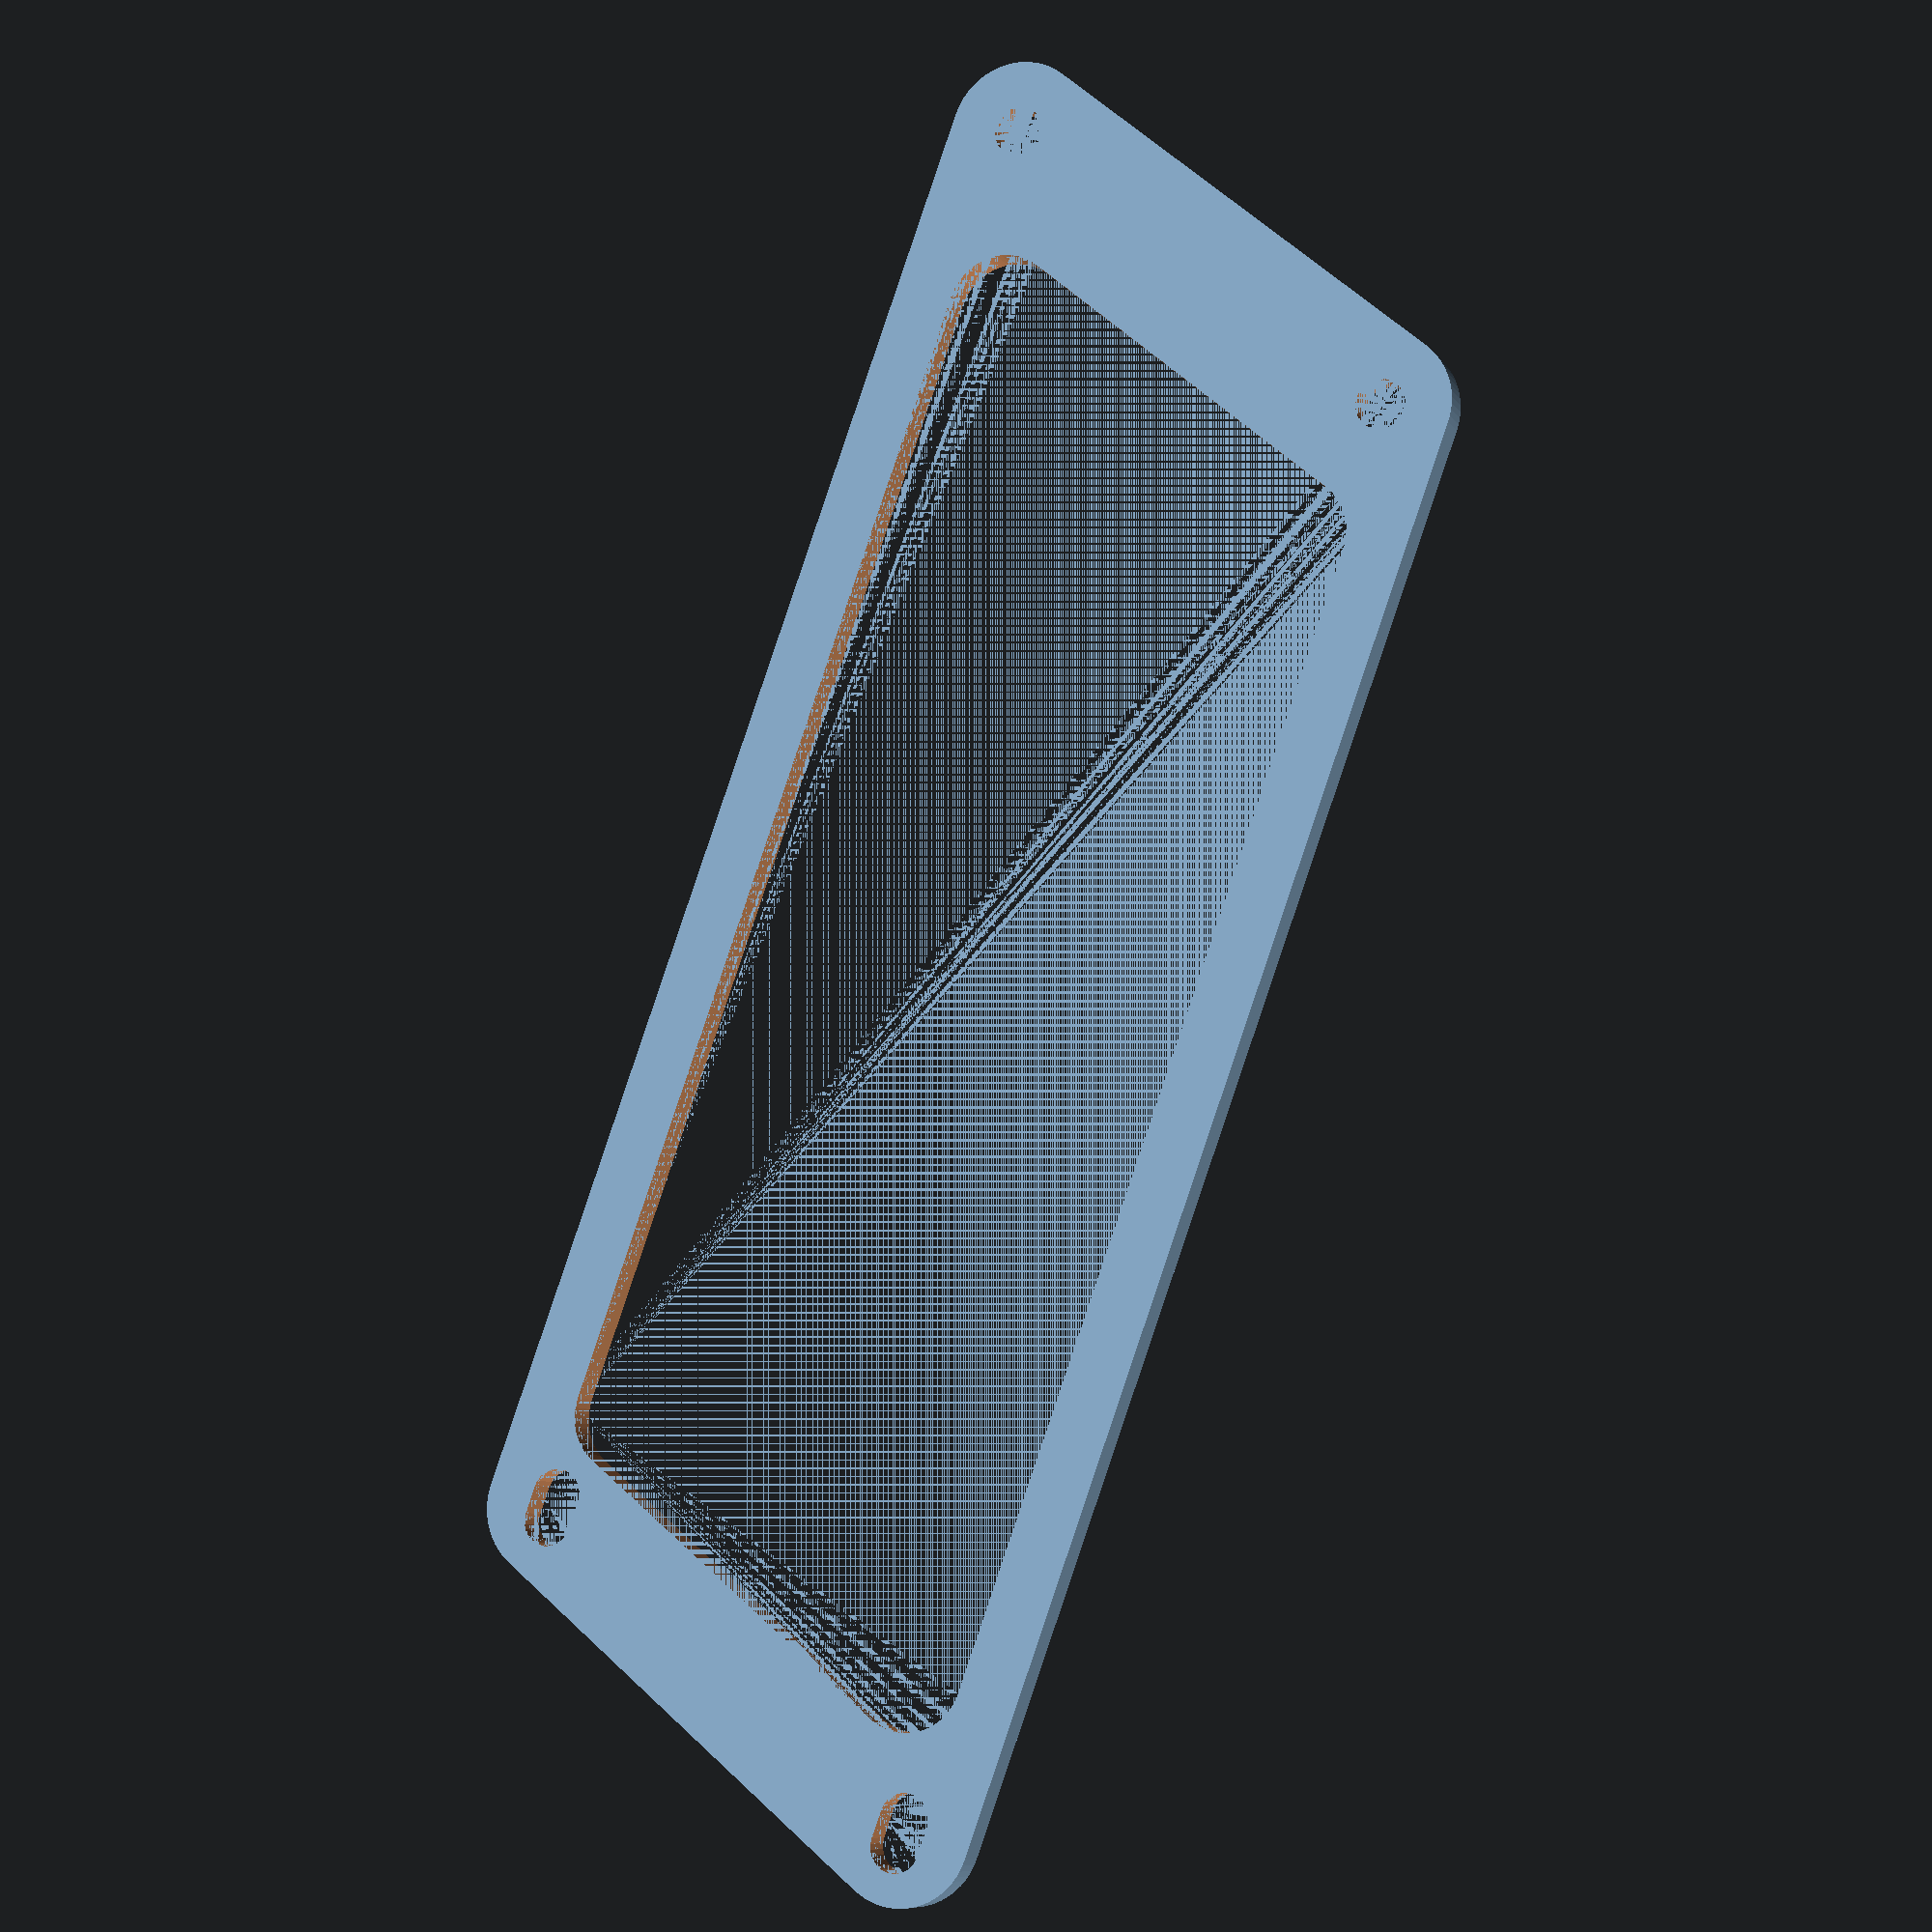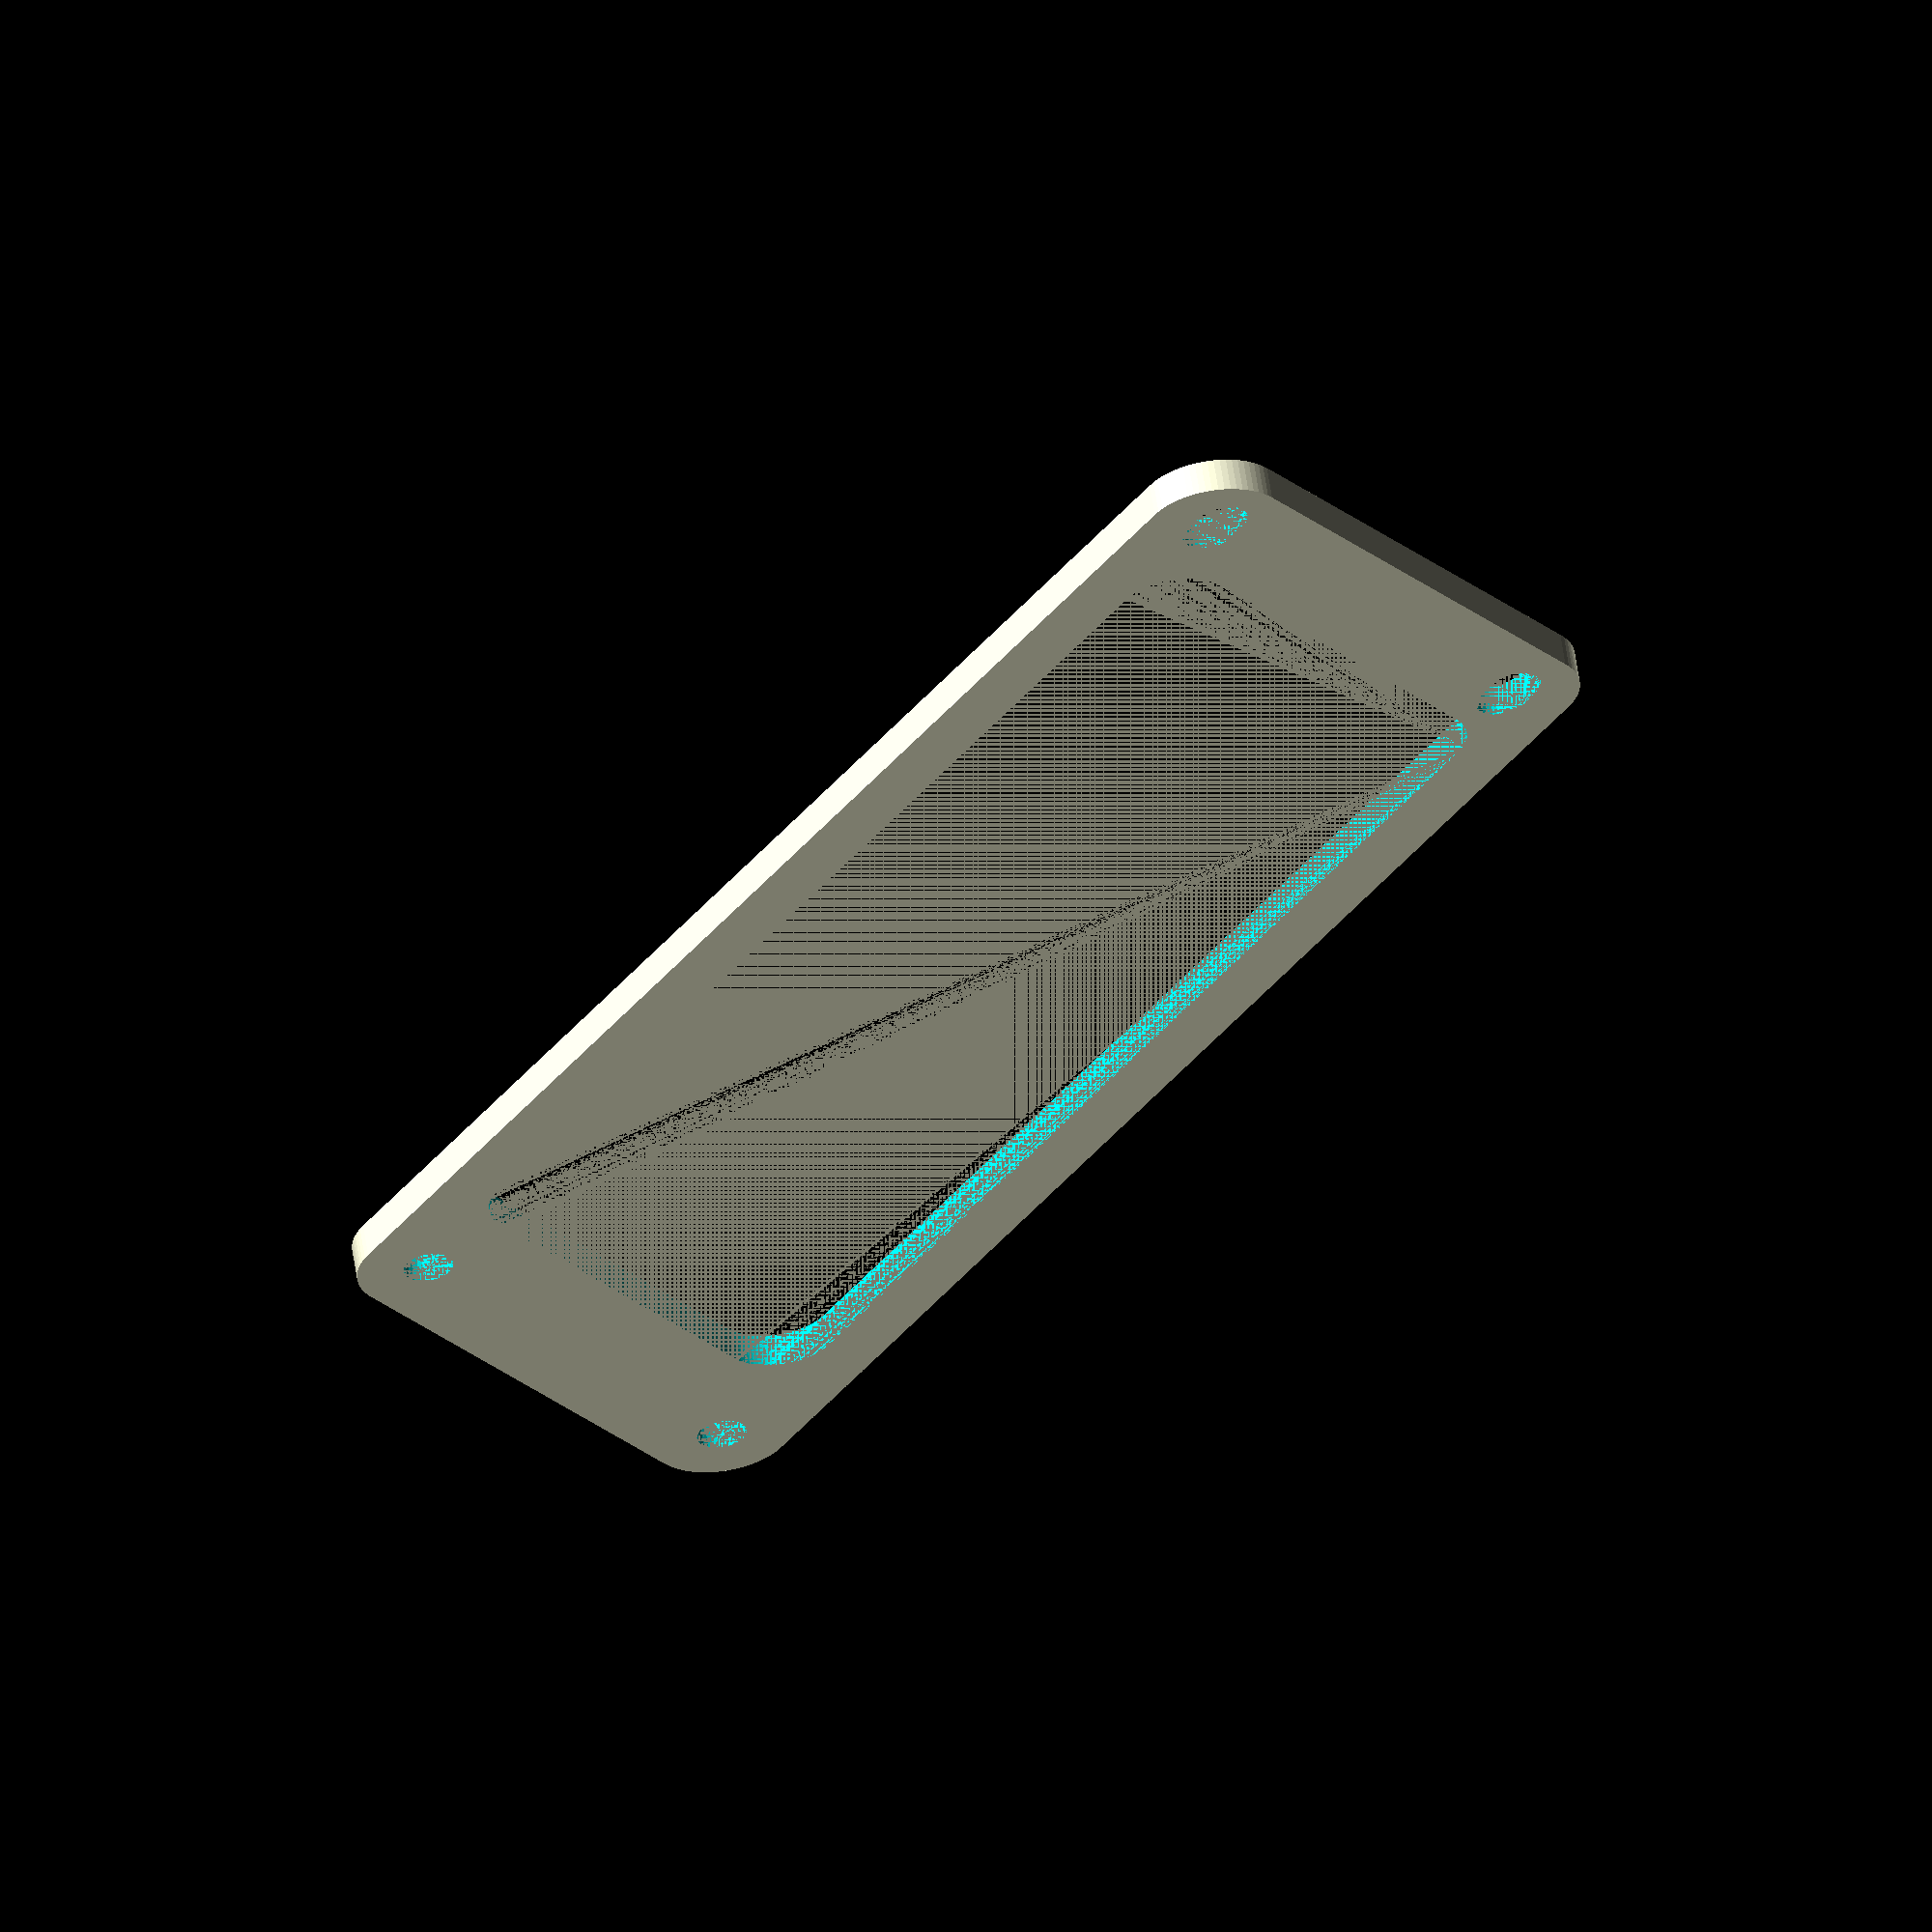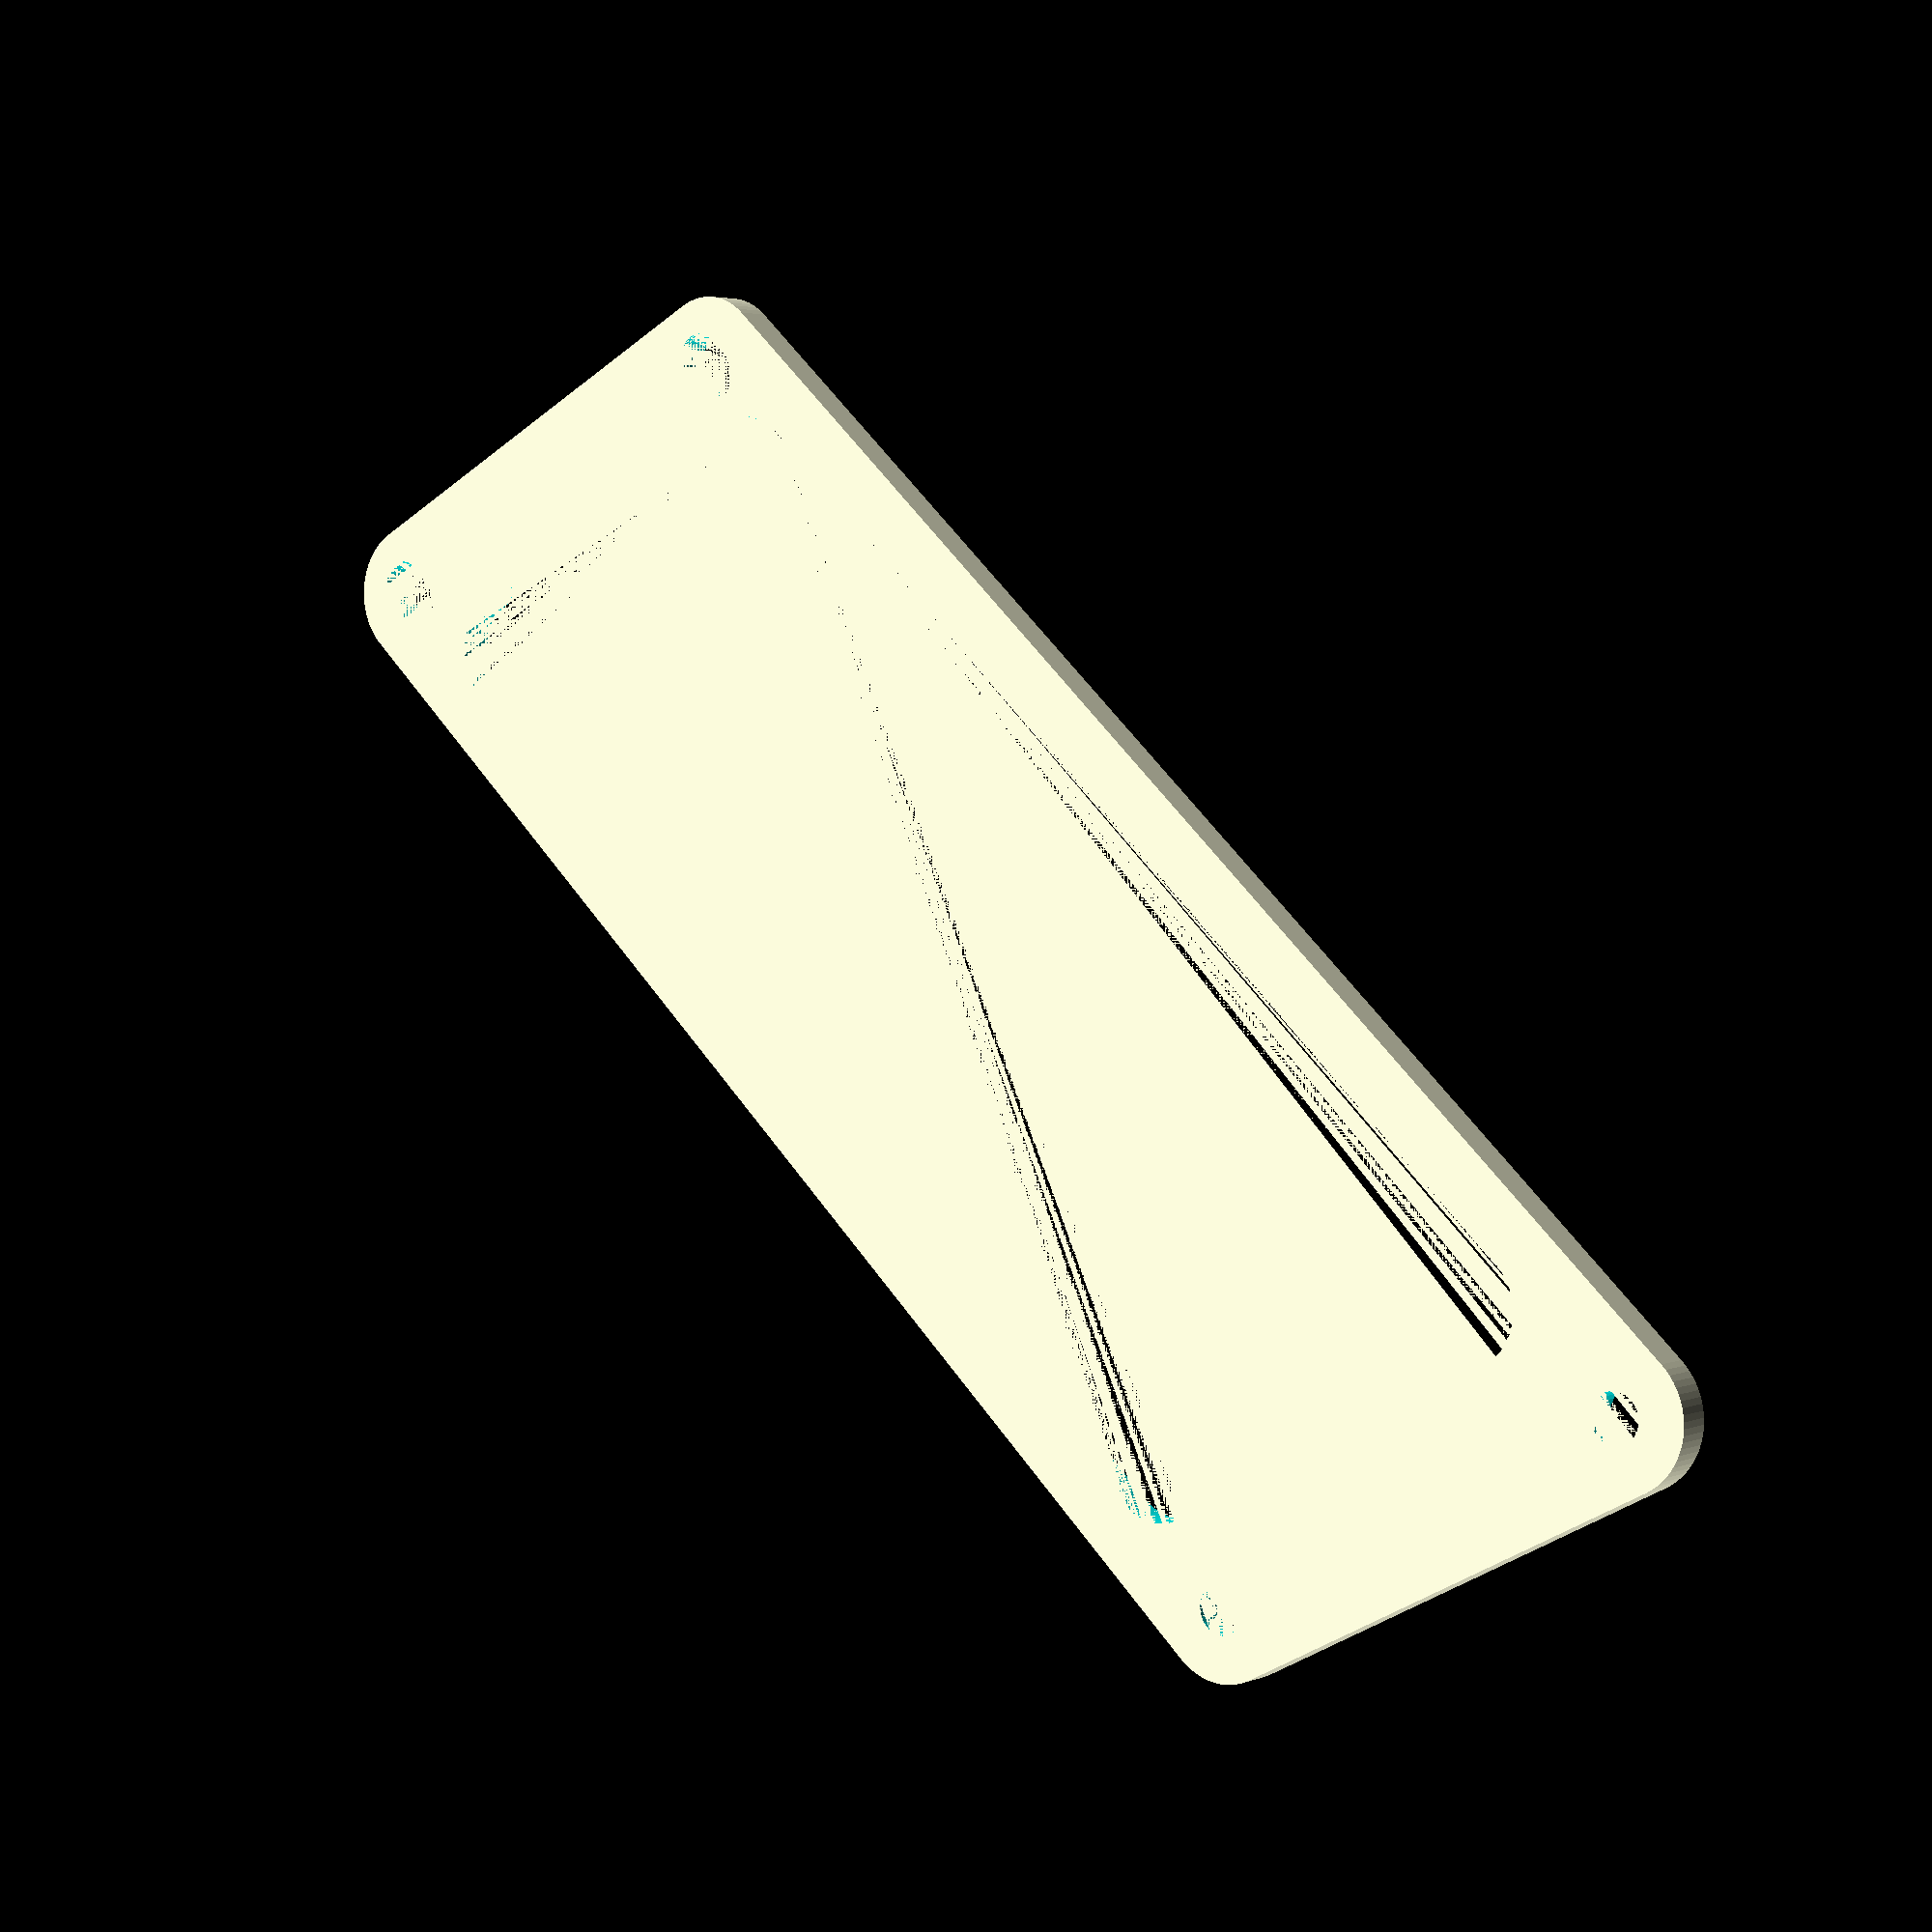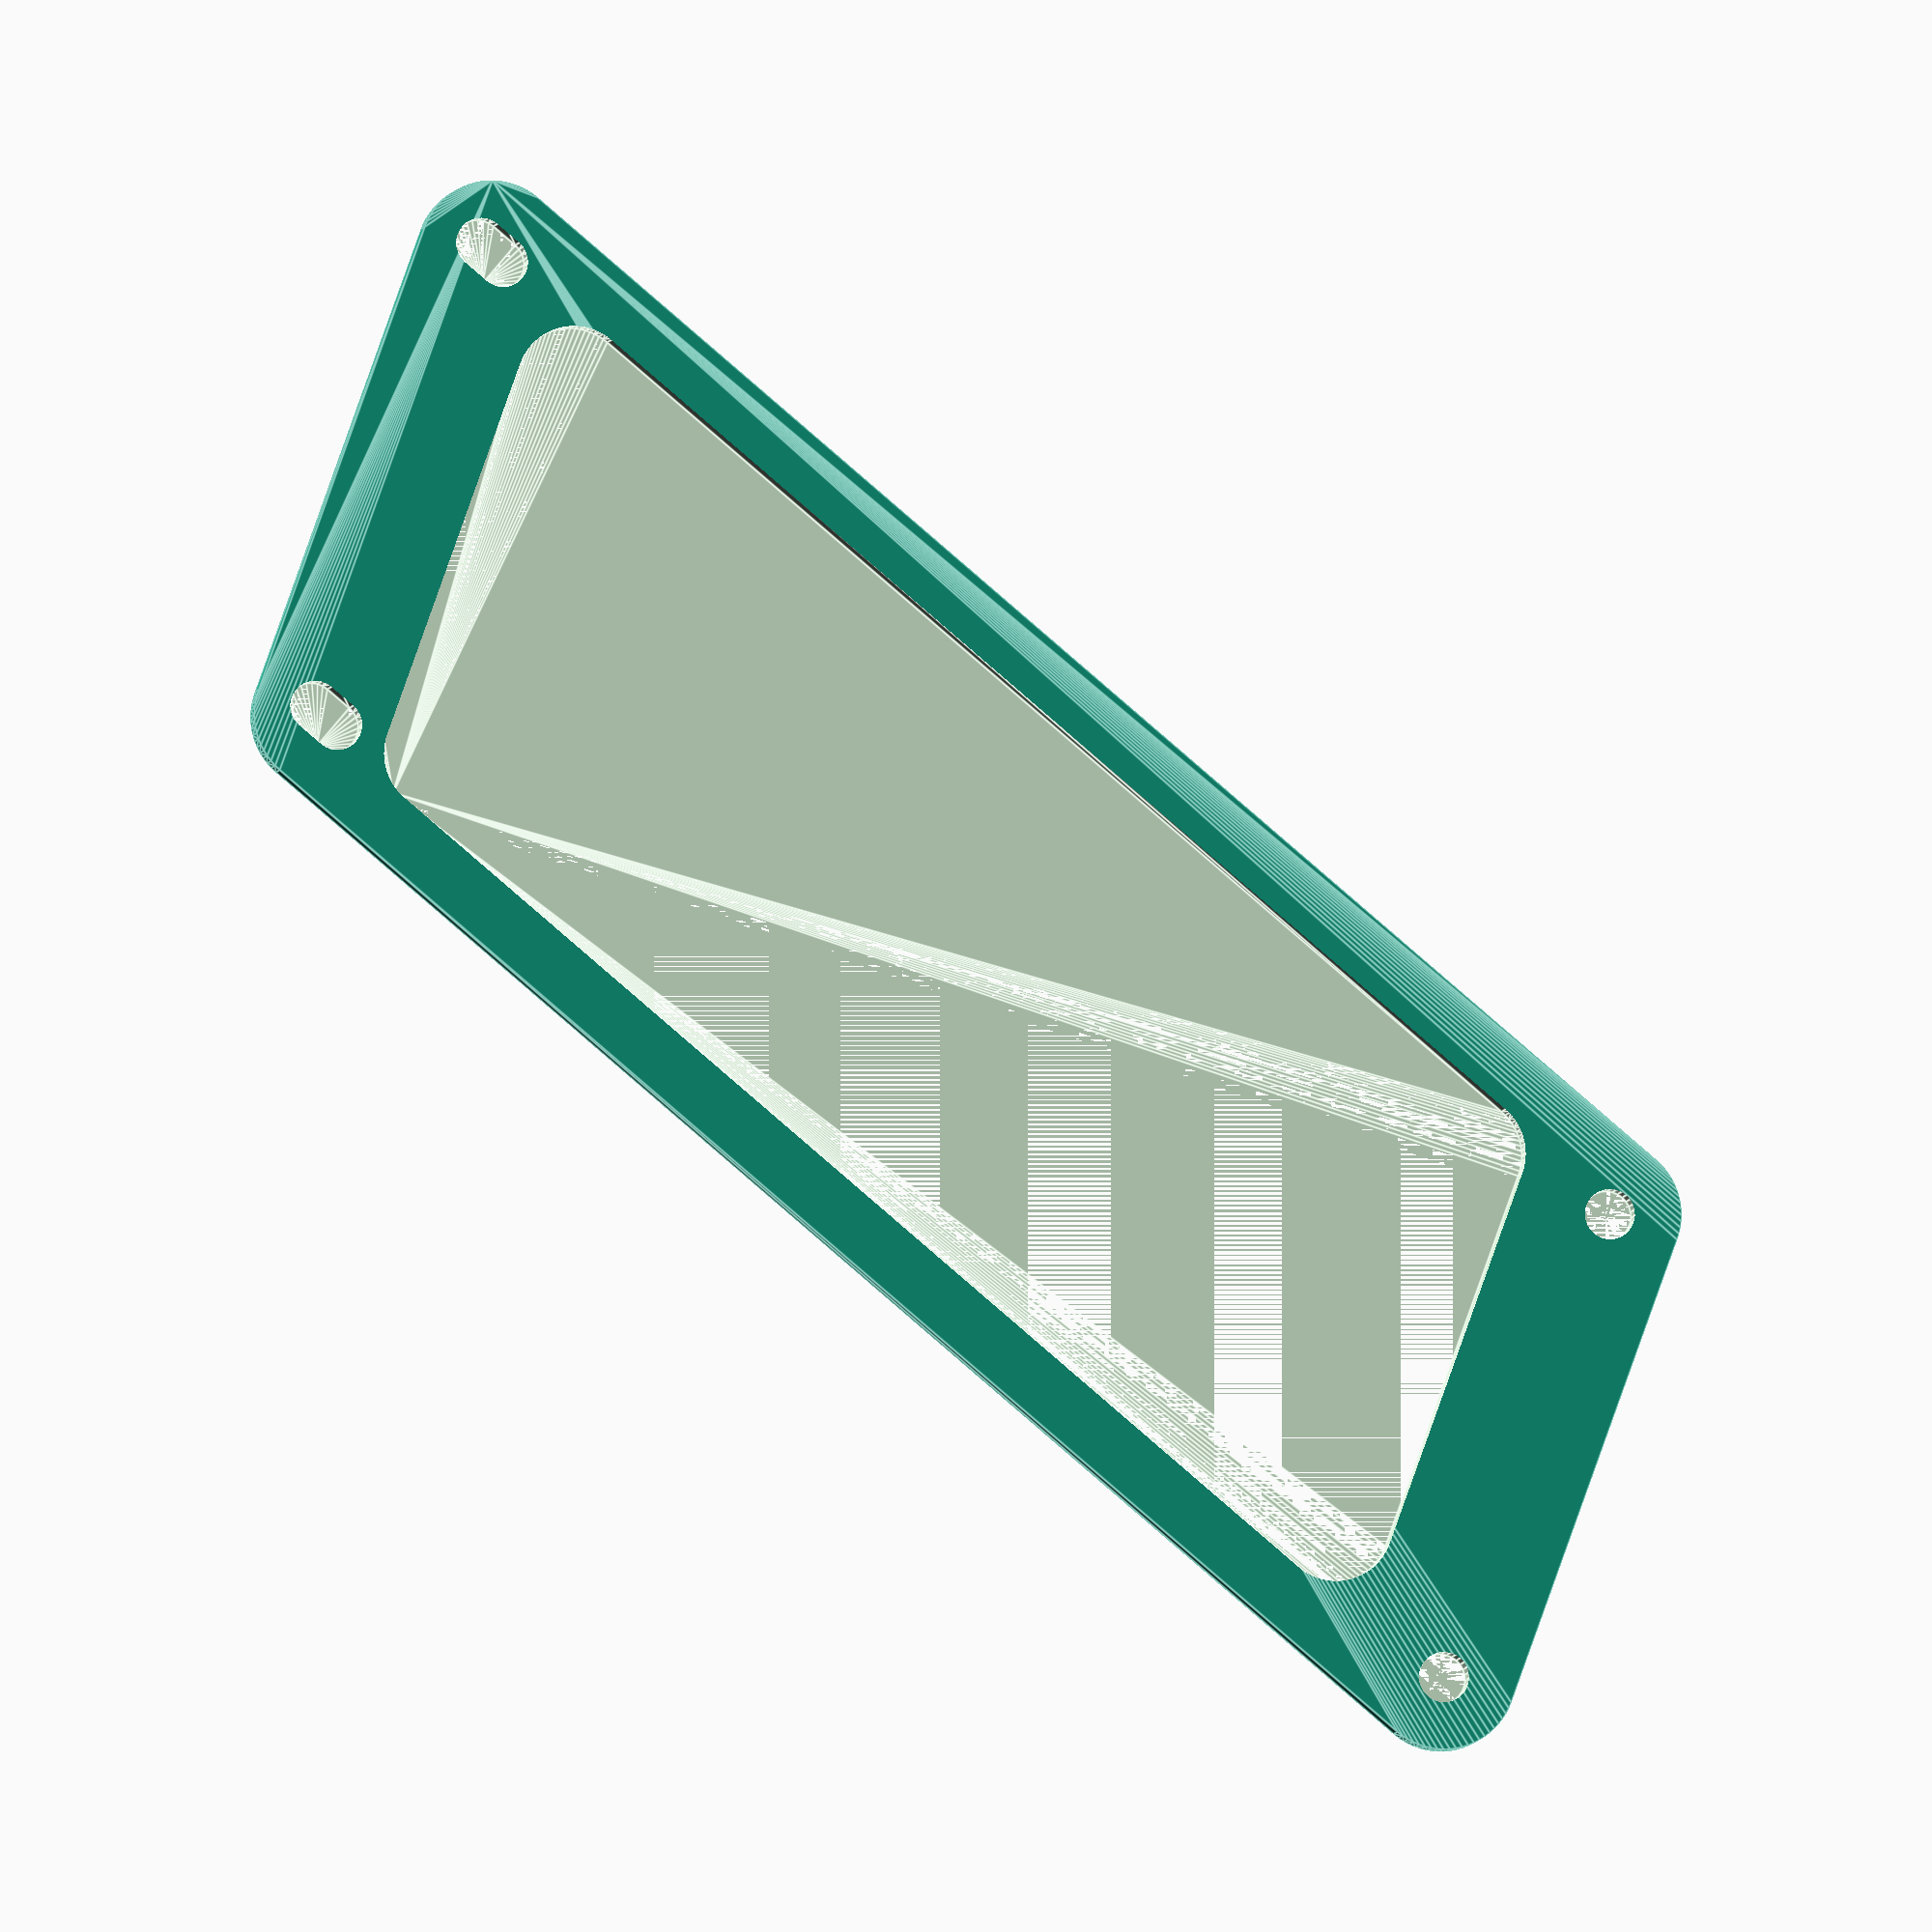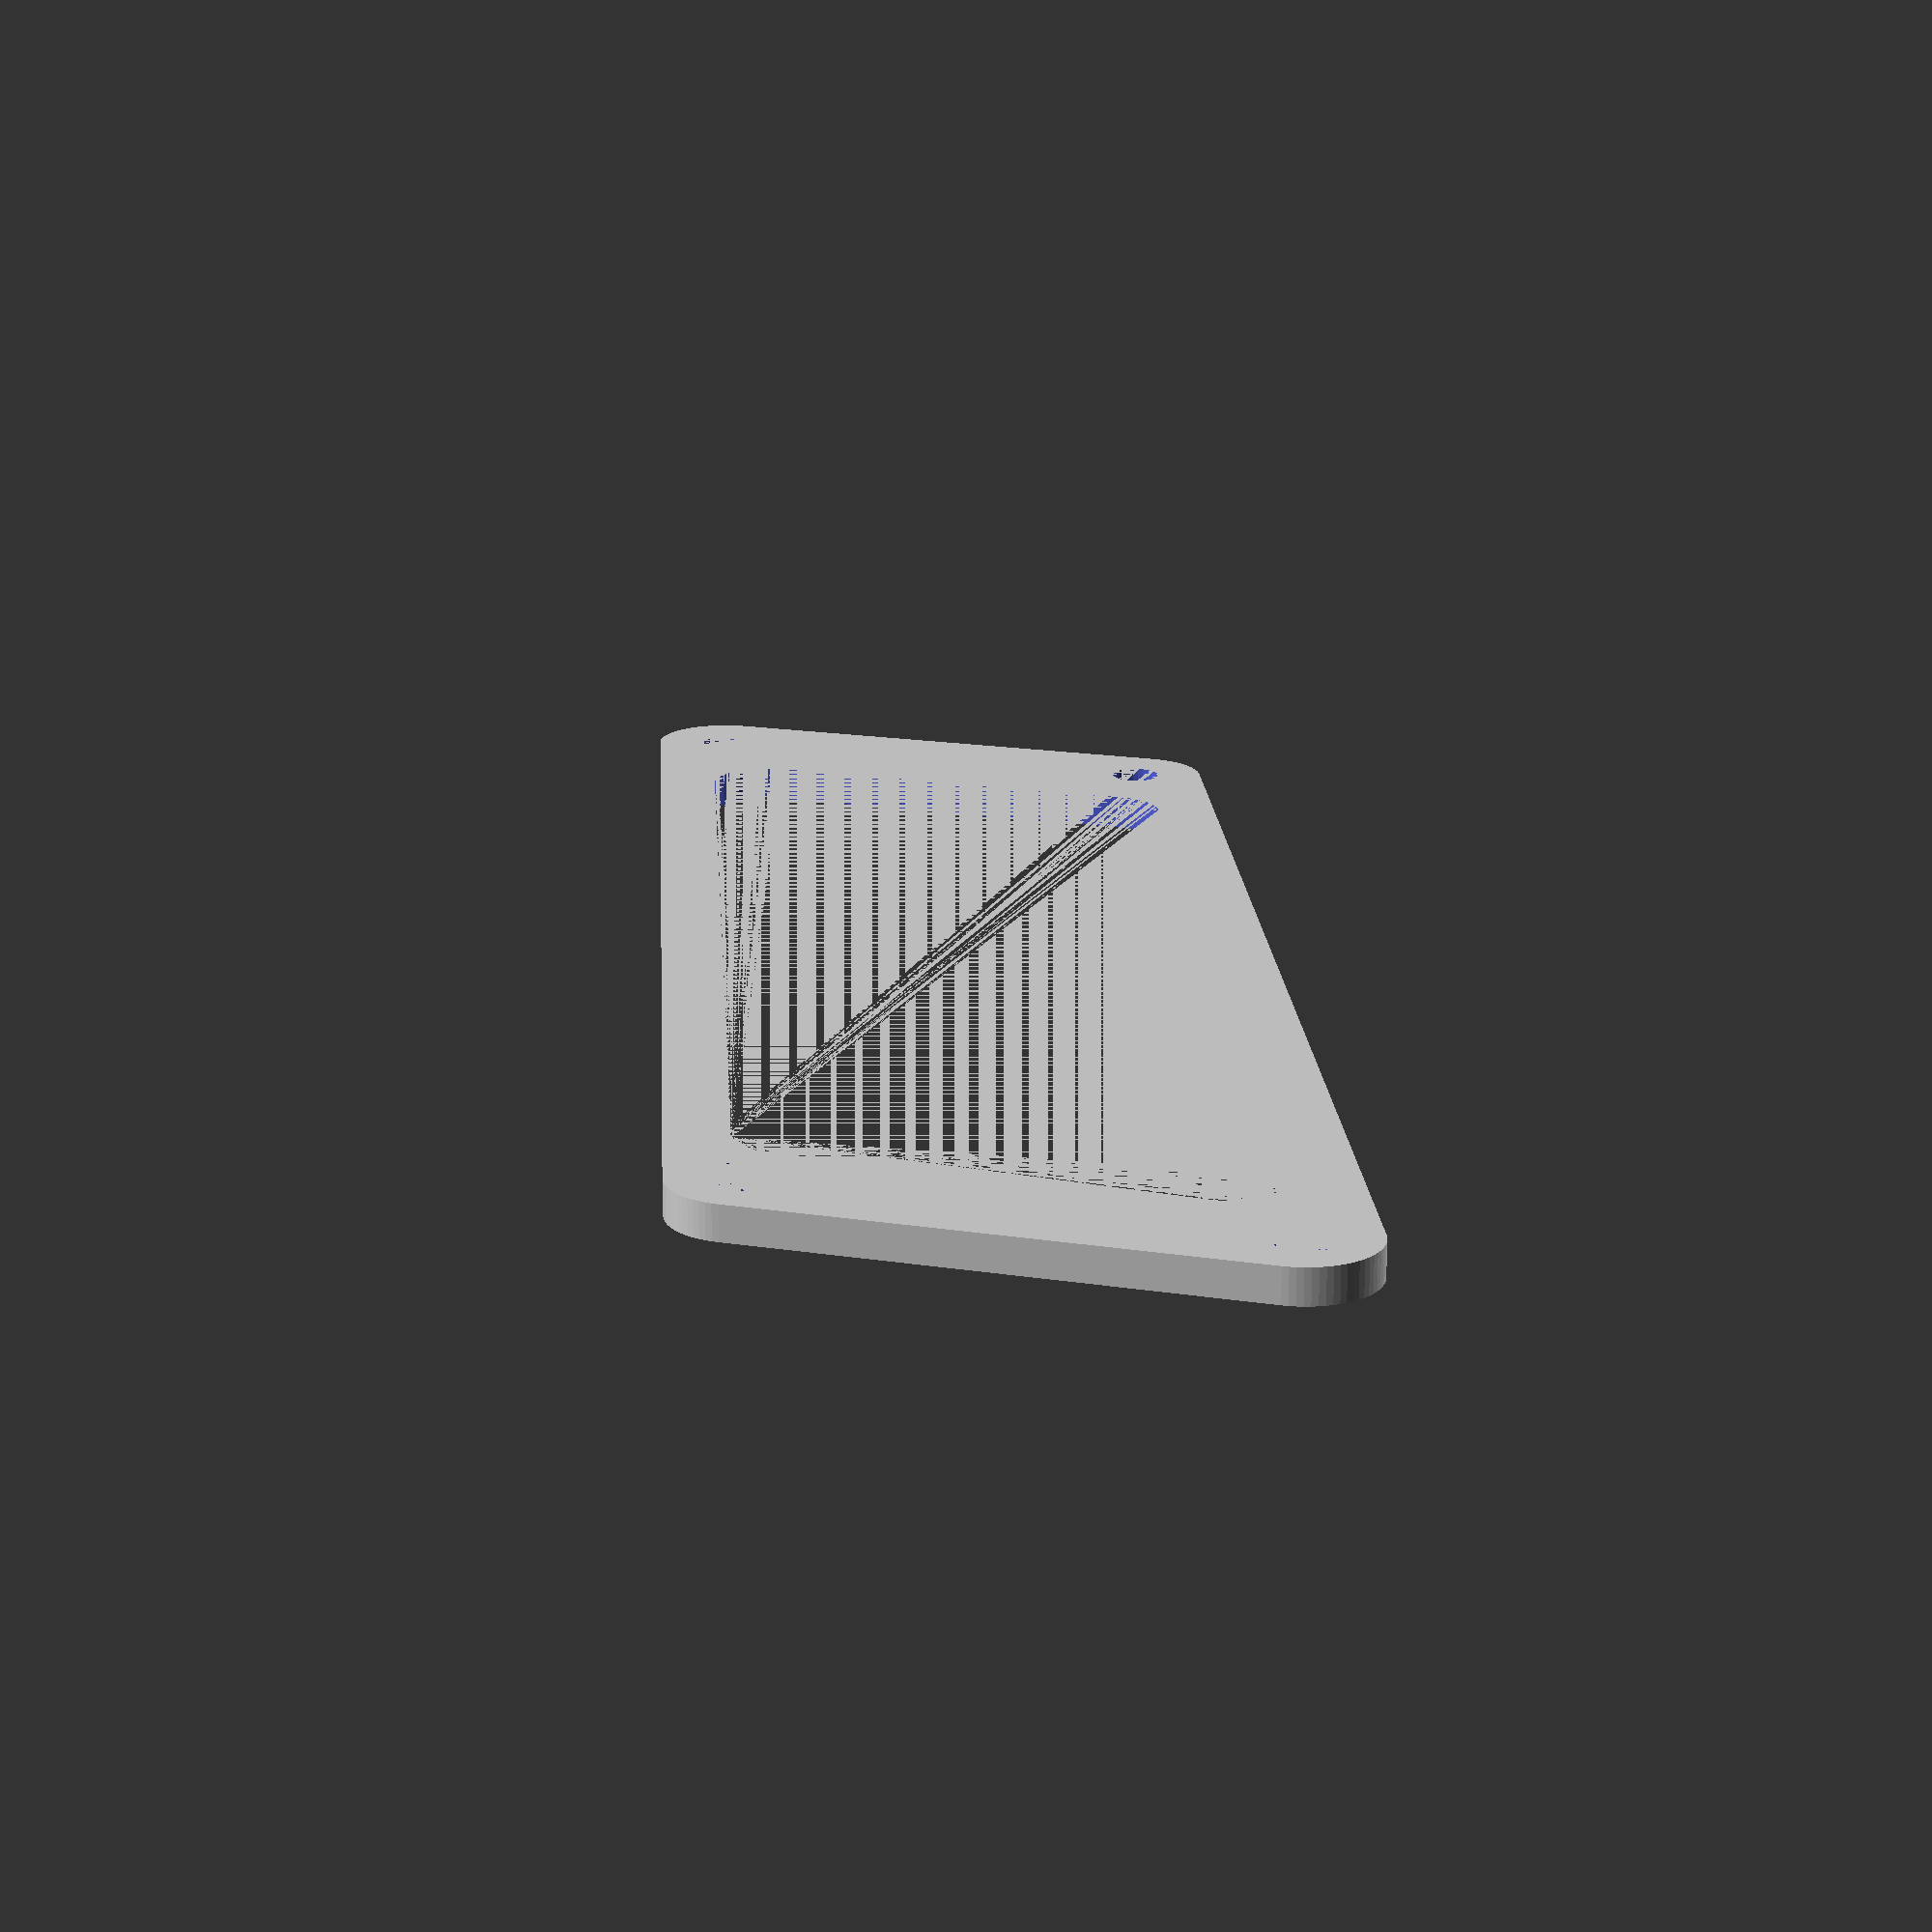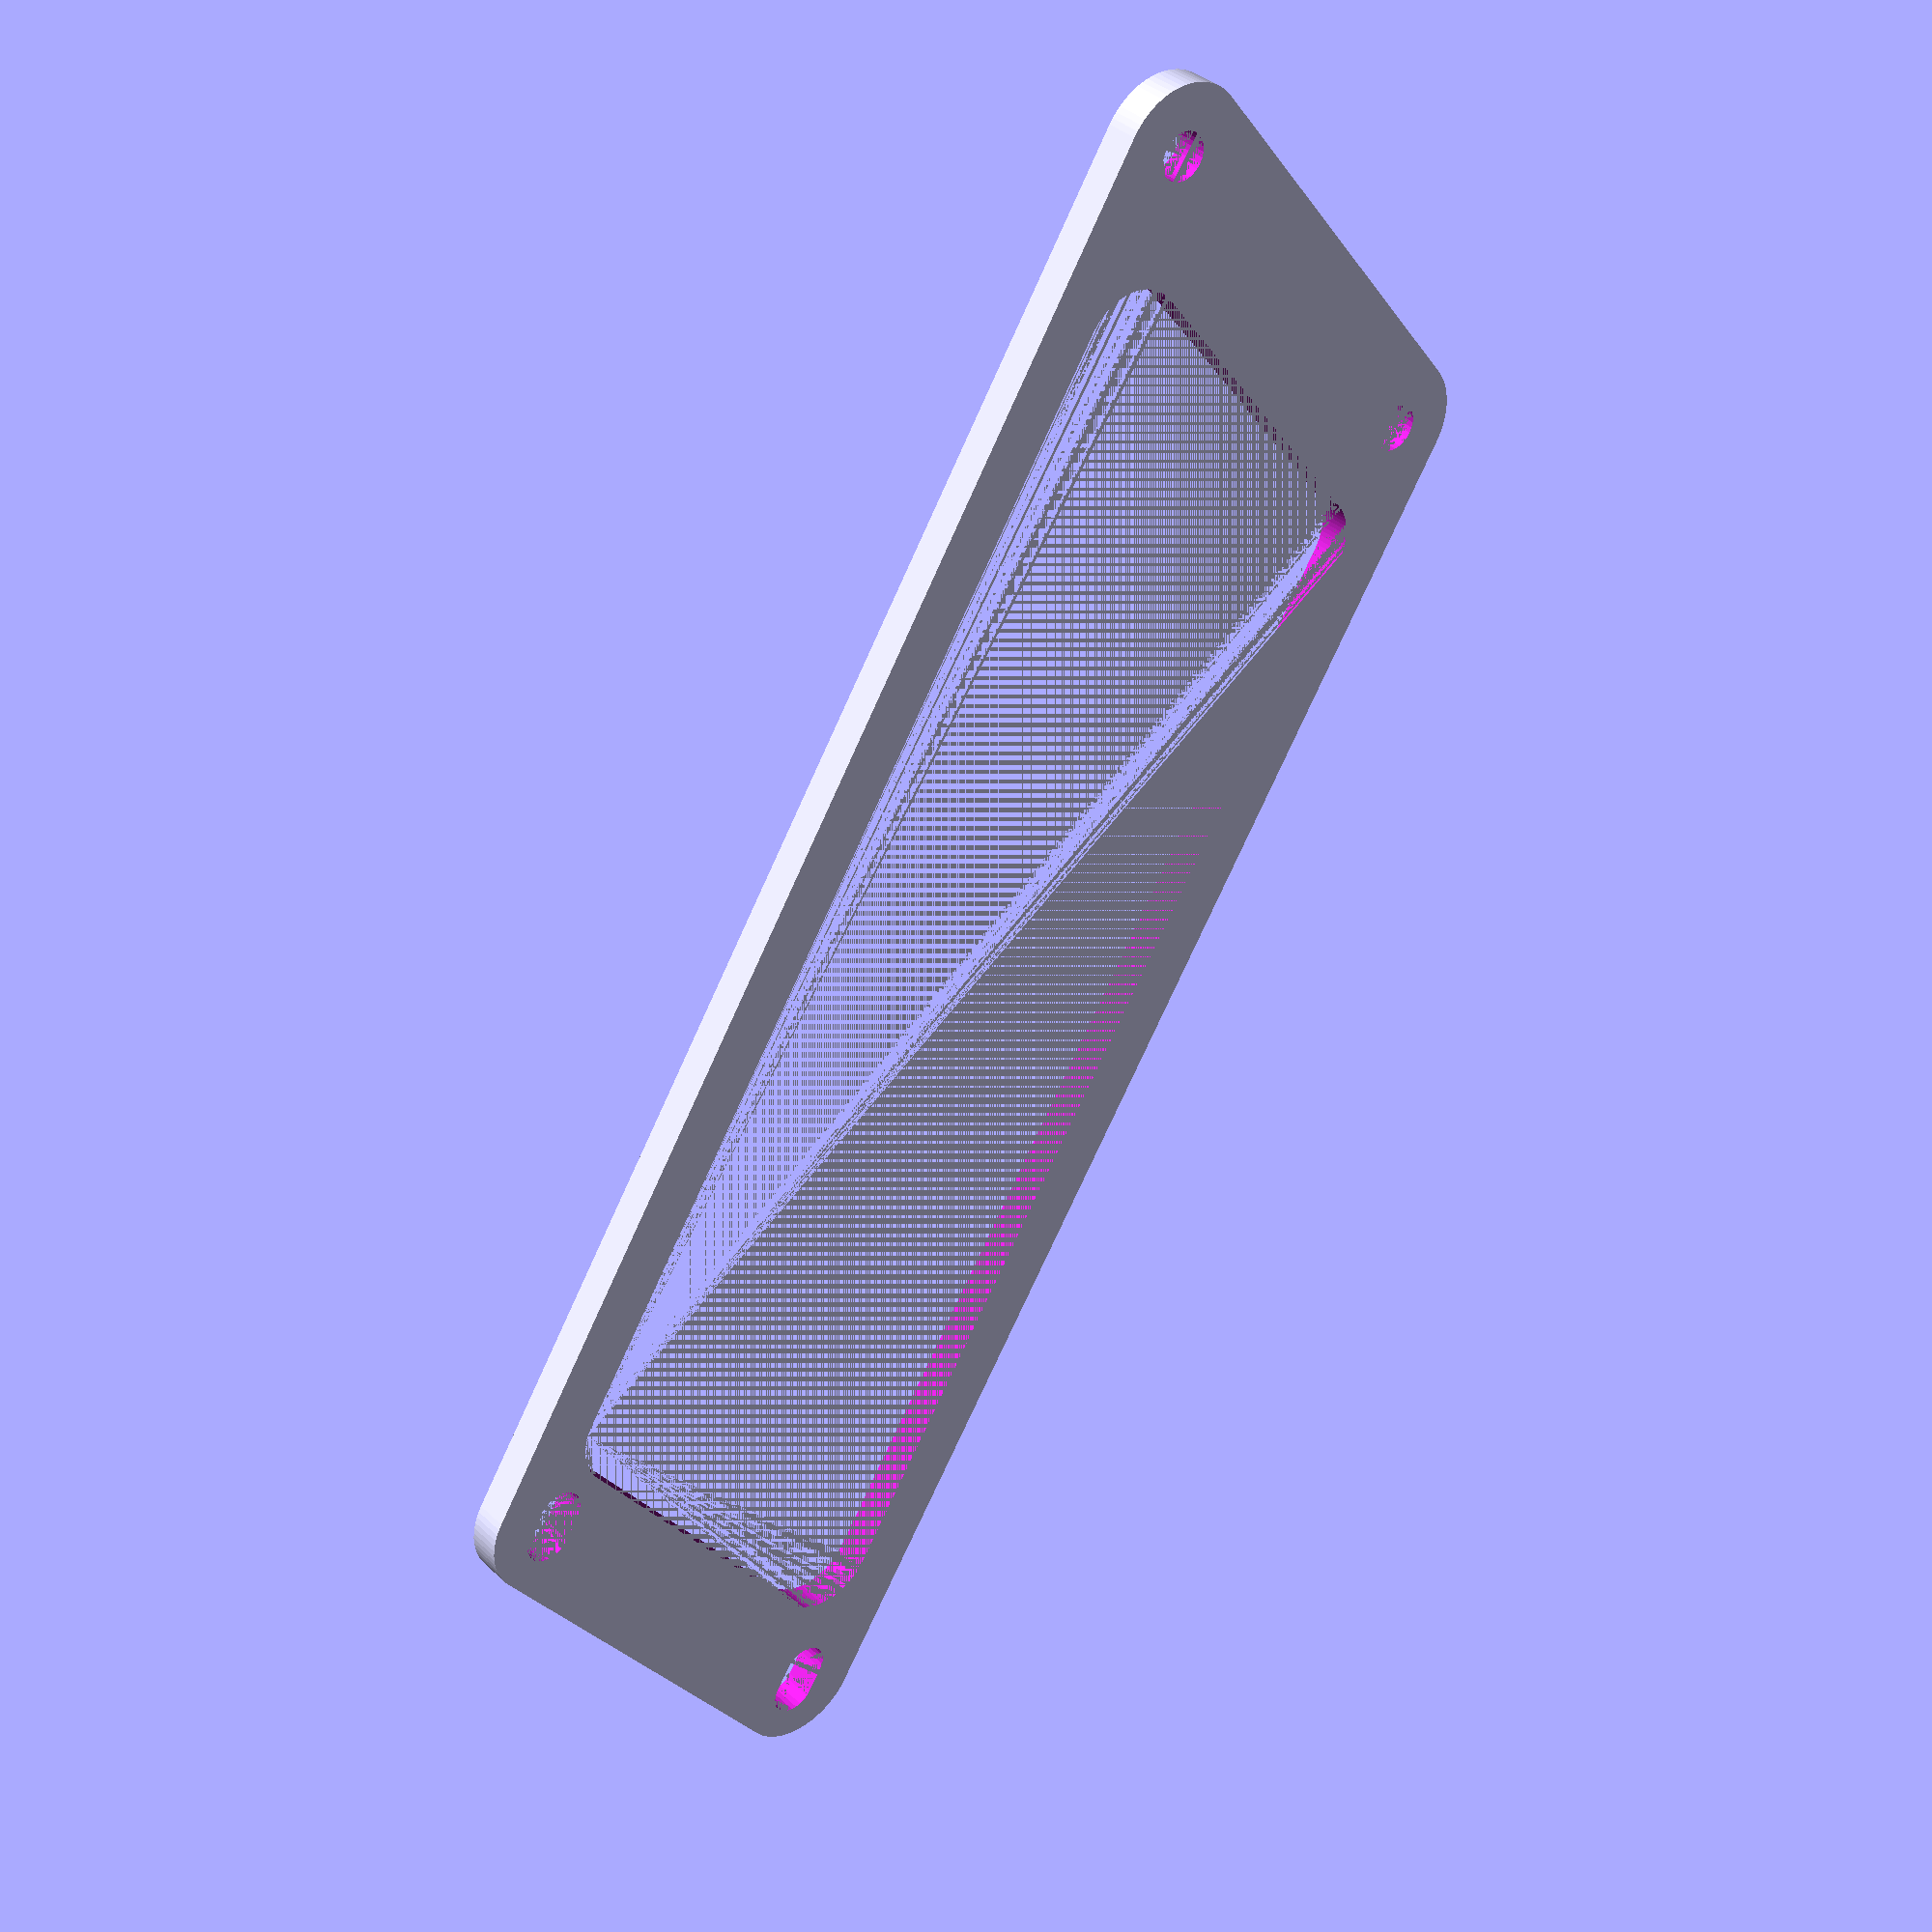
<openscad>
//$fn=60;
$fa=5;
$fs=.4;

holes_x_dist = 102;
holes_y_dist = 32;
holes_x_offset = -12;
h1x = 0;                                h1y = 0;
h2x = holes_x_dist;                     h2y = 0;
h3x = holes_x_offset;                   h3y = holes_y_dist;
h4x = holes_x_dist + holes_x_offset;    h4y = holes_y_dist;

mount_hole_dia = 3.5;
mount_hole_tolerance = 2;
mount_hole_height = 6;

difference(){
    basic_shape();
    mount_holes();
    inner_hole();
}

module basic_shape(shape_height = 2.4){
    shape_dia = 10;
    hull(){
        translate([h1x,h1y,0]) cylinder(d=shape_dia,h=shape_height);
        translate([h2x,h2y,0]) cylinder(d=shape_dia,h=shape_height);
        translate([h3x,h3y,0]) cylinder(d=shape_dia,h=shape_height);
        translate([h4x,h4y,0]) cylinder(d=shape_dia,h=shape_height);
    }
}

module inner_hole(){
    hole_x_scale = 0.8;
    hole_y_scale = 0.8;
    translate([holes_x_dist * (1-hole_x_scale)/2, holes_y_dist * (1-hole_y_scale)/2,0]){
        scale([hole_x_scale,hole_y_scale,1]) basic_shape(4);
    }
}

module mount_holes(){
    translate([h1x,h1y,0]) mount_hole_round();
    translate([h2x,h2y,0]) mount_hole_oval();
    translate([h3x,h3y,0]) mount_hole_round();
    translate([h4x,h4y,0]) mount_hole_oval();
}

module mount_hole_round(){
    cylinder(d=mount_hole_dia,h=mount_hole_height);
}

module mount_hole_oval(){
    hull(){
        translate([-mount_hole_tolerance/2,0,0]) cylinder(d=mount_hole_dia,h=mount_hole_height);
        translate([mount_hole_tolerance/2,0,0]) cylinder(d=mount_hole_dia,h=mount_hole_height);    
    }
}

</openscad>
<views>
elev=188.5 azim=250.1 roll=340.0 proj=p view=wireframe
elev=121.0 azim=57.4 roll=8.4 proj=o view=solid
elev=176.3 azim=138.2 roll=320.8 proj=p view=solid
elev=4.1 azim=220.3 roll=353.2 proj=o view=edges
elev=252.5 azim=273.5 roll=0.1 proj=p view=solid
elev=324.0 azim=57.6 roll=140.4 proj=p view=wireframe
</views>
